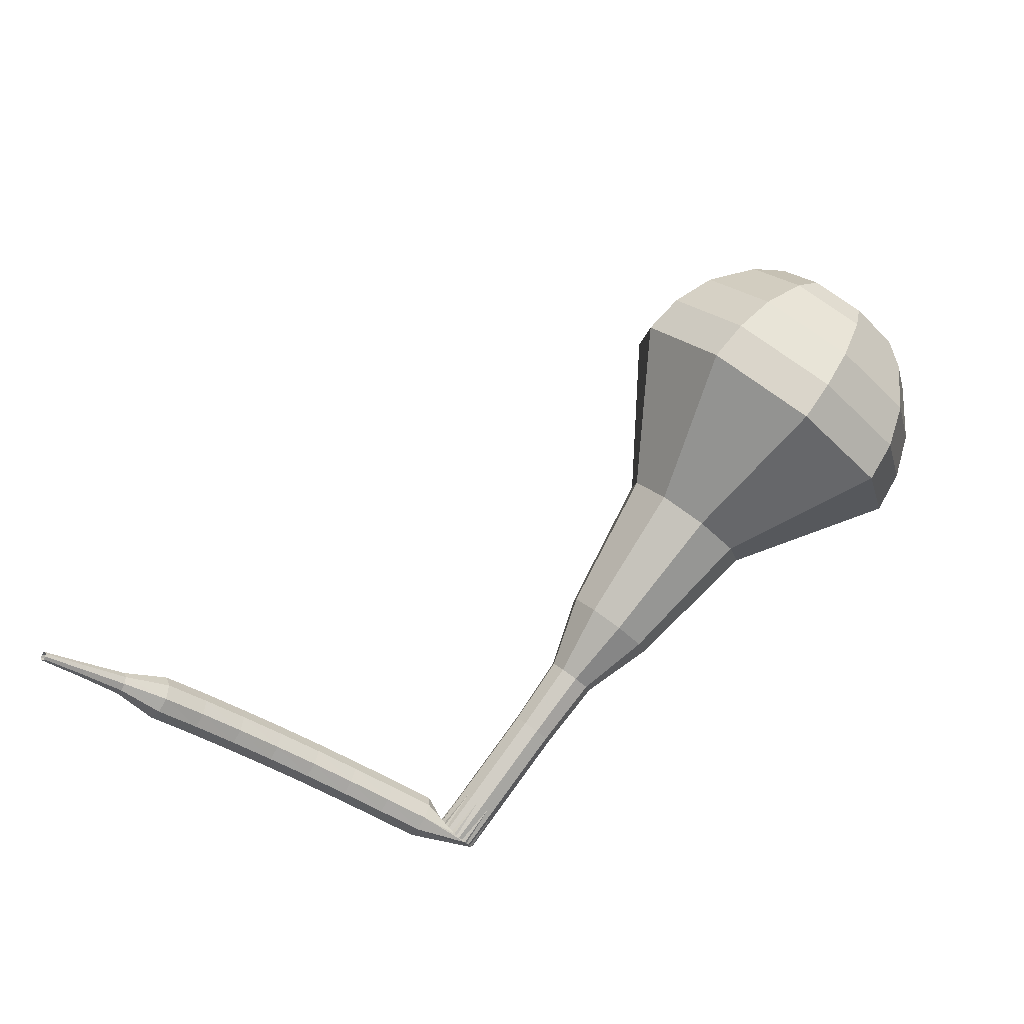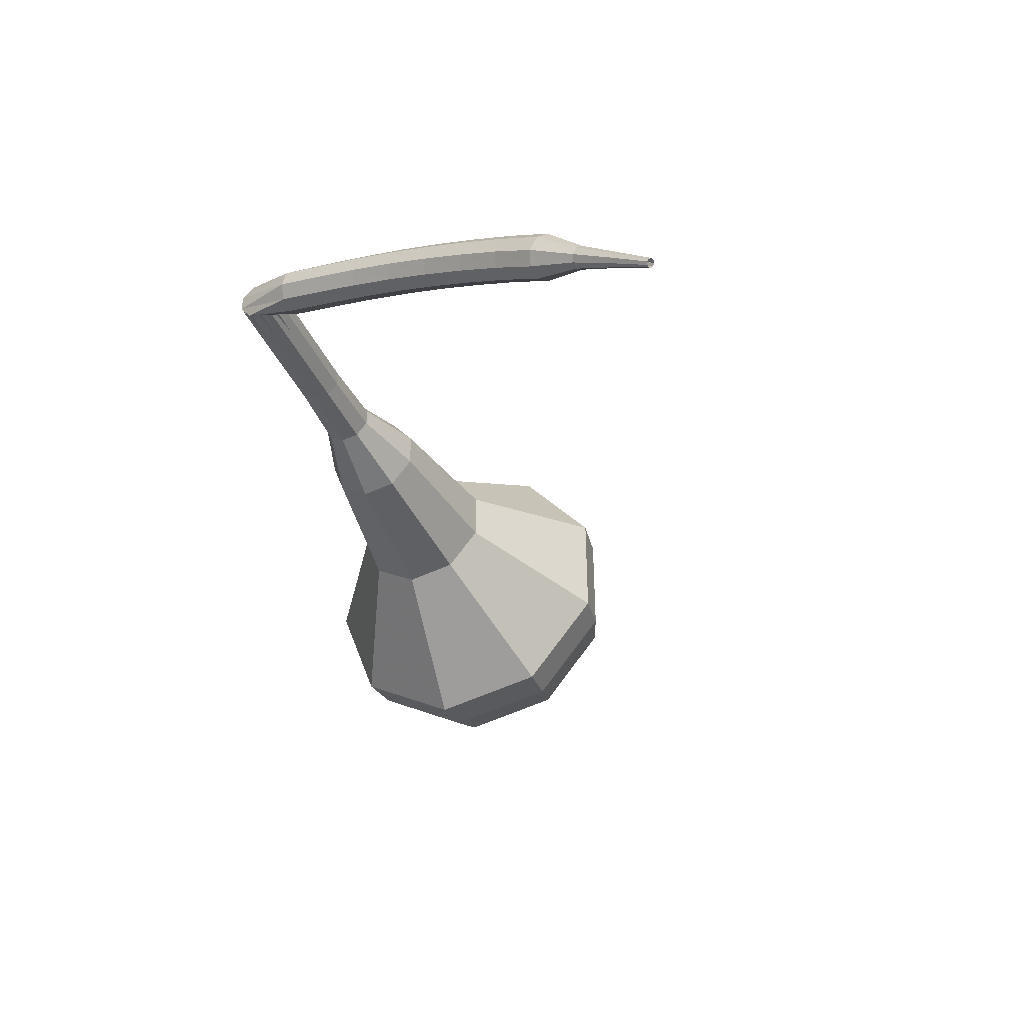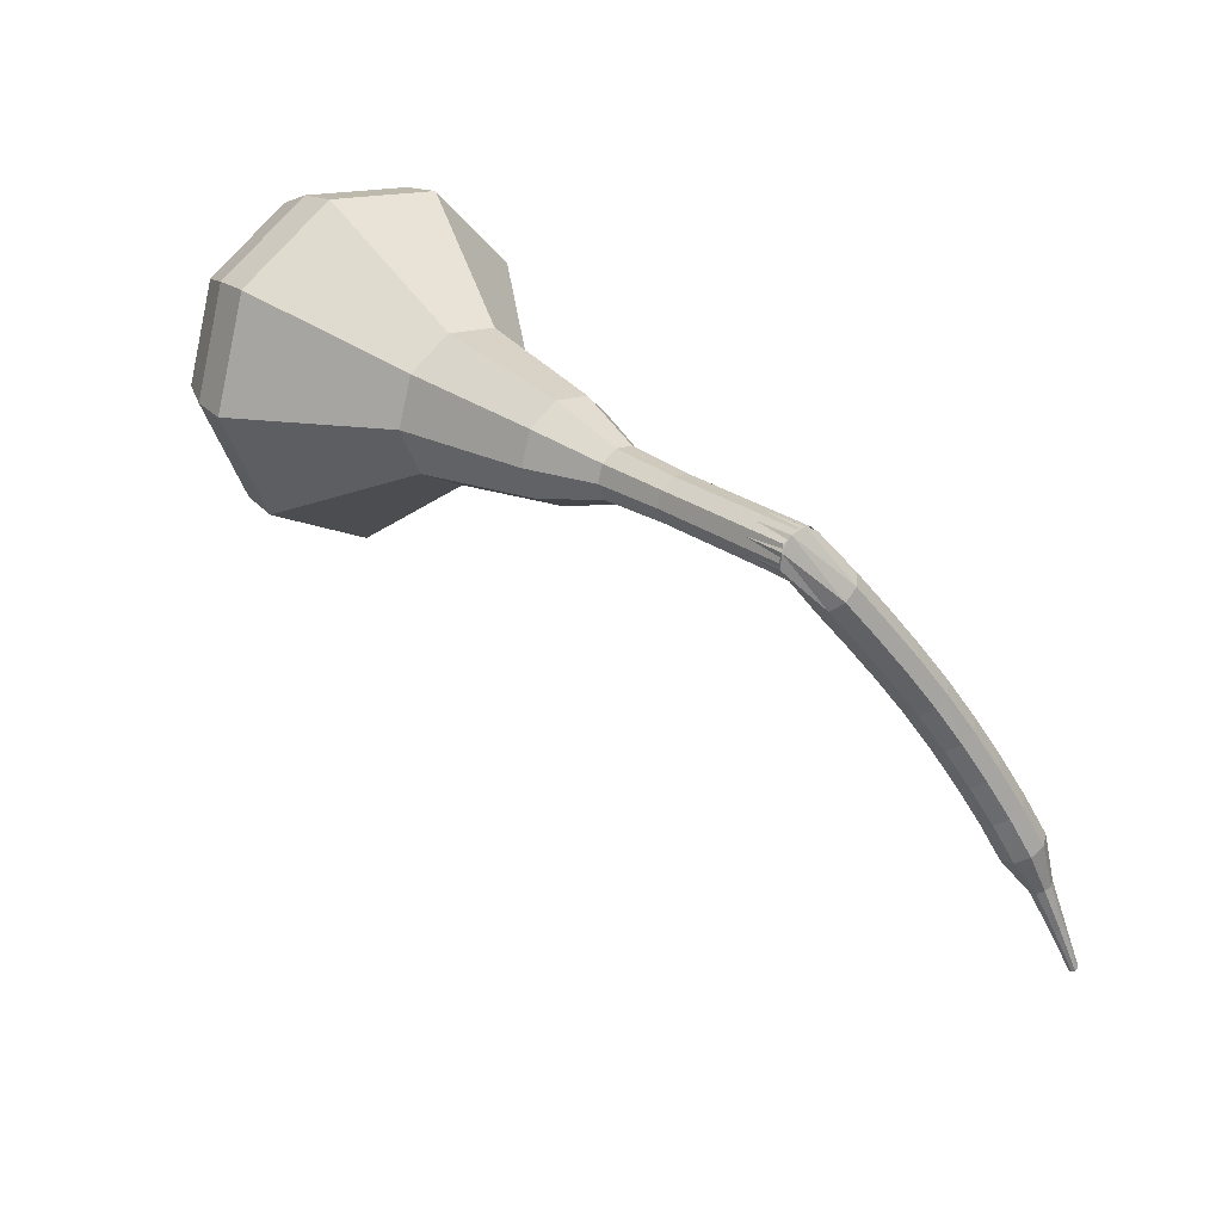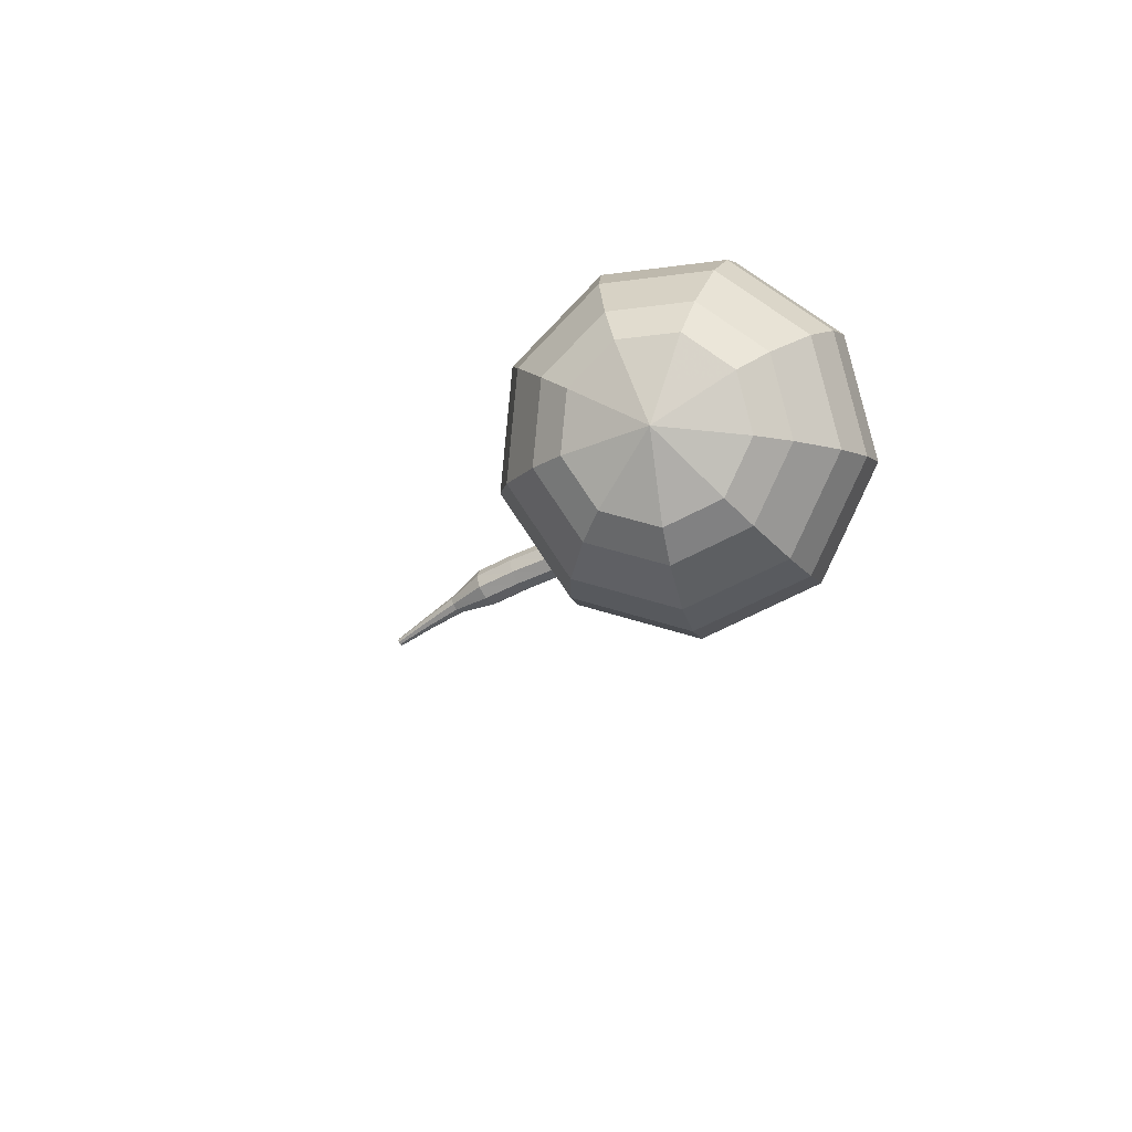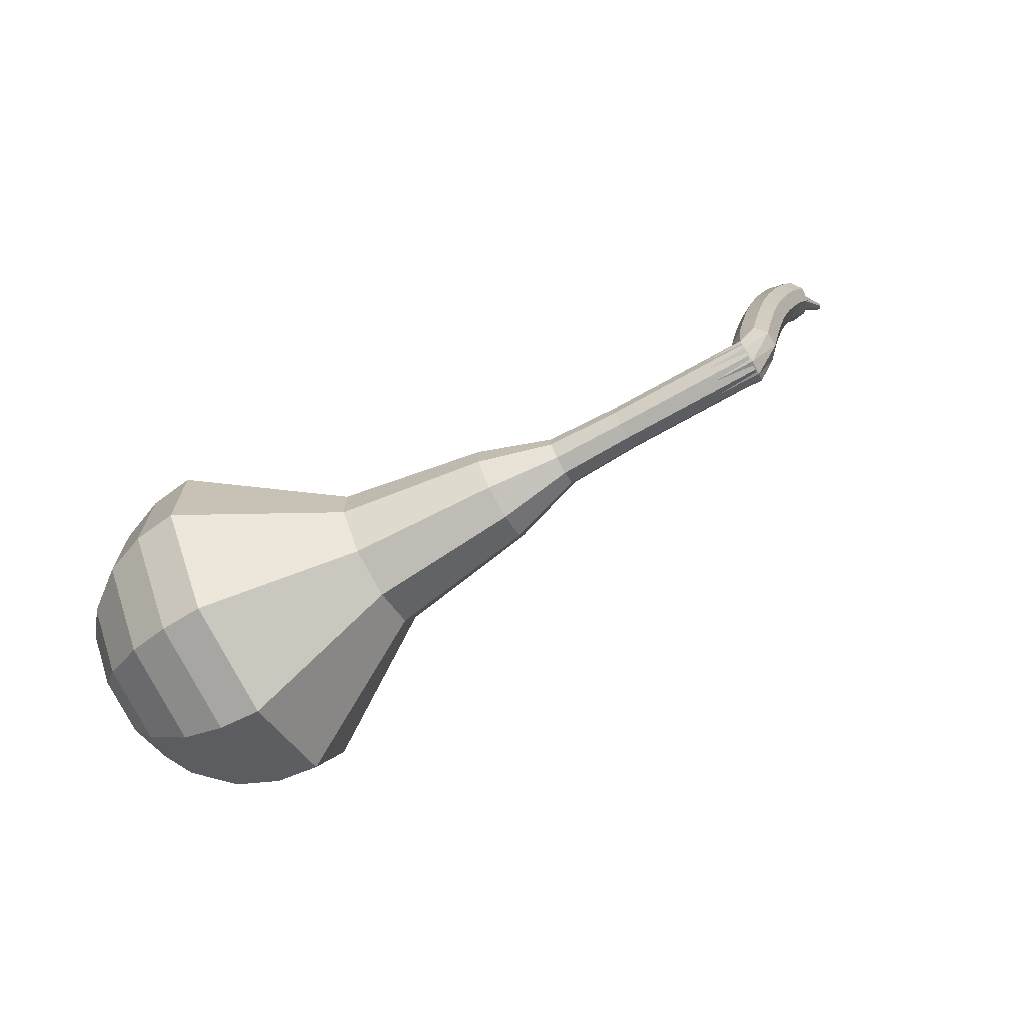
<metadata>
{"format":"obj","ext":"obj","renderer":"f3d","projection":"perspective","resolution":1024,"background":"white","views":[{"elev":-23.2,"azim":-29.3,"up":"+Z"},{"elev":-5.8,"azim":-127.7,"up":"+Y"},{"elev":-69.4,"azim":125.0,"up":"+Z"},{"elev":-33.5,"azim":42.7,"up":"+Y"},{"elev":15.9,"azim":118.8,"up":"+Y"}]}
</metadata>
<code>
g tube1
v 163.4 142.1 167.3
v 165.9 140.9 165.3
v 169 141.8 164.2
v 171.3 144.3 164.6
v 171.7 147.2 166.3
v 170 149.2 168.4
v 167.1 149.4 170.1
v 164.2 147.6 170.4
v 162.8 144.7 169.4
v 163.4 142.1 167.3
v 164.9 142.5 168.1
v 166.7 141.6 166.6
v 168.9 142.3 165.8
v 170.6 144.1 166.1
v 170.9 146.2 167.3
v 169.7 147.7 168.9
v 167.5 147.8 170.1
v 165.4 146.5 170.3
v 164.4 144.4 169.6
v 164.9 142.5 168.1
v 168 144.3 168.8
v 168 144.3 168.8
v 168 144.3 168.8
v 168 144.3 168.8
v 168 144.3 168.8
v 168 144.3 168.8
v 168 144.3 168.8
v 168 144.3 168.8
v 168 144.3 168.8
v 168 144.3 168.8
v 155.4 161.1 143.3
v 155.6 160.6 142.9
v 155.3 160 142.7
v 154.8 159.6 142.7
v 154.2 159.6 143.1
v 153.8 160 143.5
v 153.9 160.6 143.9
v 154.3 161.1 144
v 154.9 161.3 143.7
v 155.4 161.1 143.3
v 152.8 161.6 144
v 152.6 161.4 143.4
v 152.4 160.8 143.1
v 152.4 160.1 143.2
v 152.6 159.7 143.7
v 152.8 159.6 144.3
v 153 160.1 144.8
v 153.1 160.7 144.9
v 153 161.3 144.6
v 152.8 161.6 144
v 150.8 161.7 144.7
v 150.6 161.5 144
v 150.5 160.9 143.7
v 150.5 160.2 143.8
v 150.6 159.8 144.3
v 150.9 159.7 145
v 151 160.2 145.5
v 151.1 160.8 145.6
v 151 161.4 145.3
v 150.8 161.7 144.7
v 148.9 161.8 145.3
v 148.7 161.5 144.7
v 148.5 160.9 144.4
v 148.6 160.3 144.5
v 148.7 159.8 145
v 148.9 159.8 145.6
v 149.1 160.3 146.1
v 149.1 160.9 146.2
v 149 161.5 145.9
v 148.9 161.8 145.3
v 146.9 161.8 145.9
v 146.7 161.5 145.3
v 146.6 161 145
v 146.6 160.3 145.1
v 146.8 159.8 145.6
v 147 159.8 146.2
v 147.1 160.3 146.7
v 147.1 161 146.8
v 147 161.5 146.5
v 146.9 161.8 145.9
v 144.8 161.7 146.4
v 144.7 161.5 145.8
v 144.6 160.9 145.5
v 144.7 160.2 145.6
v 144.8 159.8 146.1
v 145 159.8 146.8
v 145.1 160.2 147.3
v 145.1 160.9 147.4
v 145 161.5 147.1
v 144.8 161.7 146.4
v 142.8 161.6 146.9
v 142.7 161.4 146.3
v 142.7 160.8 146
v 142.7 160.1 146.1
v 142.9 159.7 146.6
v 143 159.7 147.3
v 143.1 160.2 147.8
v 143.1 160.8 147.9
v 143 161.4 147.5
v 142.8 161.6 146.9
v 140.8 161.5 147.4
v 140.7 161.2 146.7
v 140.7 160.6 146.4
v 140.8 160 146.5
v 140.9 159.5 147
v 141.1 159.6 147.7
v 141.1 160 148.2
v 141.1 160.7 148.3
v 140.9 161.3 148
v 140.8 161.5 147.4
v 138.8 161.2 147.7
v 138.7 161 147.1
v 138.7 160.4 146.8
v 138.8 159.7 146.9
v 139 159.3 147.4
v 139.1 159.3 148.1
v 139.1 159.8 148.6
v 139 160.4 148.7
v 138.9 161 148.4
v 138.8 161.2 147.7
v 136.8 160.4 148
v 136.8 160.3 147.7
v 136.9 160 147.5
v 136.9 159.7 147.6
v 137 159.4 147.8
v 137 159.5 148.2
v 137 159.7 148.4
v 137 160 148.5
v 136.9 160.3 148.3
v 136.8 160.4 148
v 134.9 159.8 148.2
v 134.9 159.7 148
v 134.9 159.5 147.9
v 135 159.3 147.9
v 135 159.2 148.1
v 135 159.2 148.3
v 135 159.3 148.5
v 135 159.6 148.5
v 134.9 159.7 148.4
v 134.9 159.8 148.2
v 133 159.2 148.4
v 133 159.2 148.2
v 133 159.1 148.2
v 133 158.9 148.2
v 133 158.9 148.3
v 133 158.9 148.4
v 133 158.9 148.5
v 133 159.1 148.6
v 133 159.2 148.5
v 133 159.2 148.4
f 1 2 12
f 12 11 1
f 2 3 13
f 13 12 2
f 3 4 14
f 14 13 3
f 4 5 15
f 15 14 4
f 5 6 16
f 16 15 5
f 6 7 17
f 17 16 6
f 7 8 18
f 18 17 7
f 8 9 19
f 19 18 8
f 9 10 20
f 20 19 9
f 11 12 22
f 22 21 11
f 12 13 23
f 23 22 12
f 13 14 24
f 24 23 13
f 14 15 25
f 25 24 14
f 15 16 26
f 26 25 15
f 16 17 27
f 27 26 16
f 17 18 28
f 28 27 17
f 18 19 29
f 29 28 18
f 19 20 30
f 30 29 19
f 21 22 32
f 32 31 21
f 22 23 33
f 33 32 22
f 23 24 34
f 34 33 23
f 24 25 35
f 35 34 24
f 25 26 36
f 36 35 25
f 26 27 37
f 37 36 26
f 27 28 38
f 38 37 27
f 28 29 39
f 39 38 28
f 29 30 40
f 40 39 29
f 31 32 42
f 42 41 31
f 32 33 43
f 43 42 32
f 33 34 44
f 44 43 33
f 34 35 45
f 45 44 34
f 35 36 46
f 46 45 35
f 36 37 47
f 47 46 36
f 37 38 48
f 48 47 37
f 38 39 49
f 49 48 38
f 39 40 50
f 50 49 39
f 41 42 52
f 52 51 41
f 42 43 53
f 53 52 42
f 43 44 54
f 54 53 43
f 44 45 55
f 55 54 44
f 45 46 56
f 56 55 45
f 46 47 57
f 57 56 46
f 47 48 58
f 58 57 47
f 48 49 59
f 59 58 48
f 49 50 60
f 60 59 49
f 51 52 62
f 62 61 51
f 52 53 63
f 63 62 52
f 53 54 64
f 64 63 53
f 54 55 65
f 65 64 54
f 55 56 66
f 66 65 55
f 56 57 67
f 67 66 56
f 57 58 68
f 68 67 57
f 58 59 69
f 69 68 58
f 59 60 70
f 70 69 59
f 61 62 72
f 72 71 61
f 62 63 73
f 73 72 62
f 63 64 74
f 74 73 63
f 64 65 75
f 75 74 64
f 65 66 76
f 76 75 65
f 66 67 77
f 77 76 66
f 67 68 78
f 78 77 67
f 68 69 79
f 79 78 68
f 69 70 80
f 80 79 69
f 71 72 82
f 82 81 71
f 72 73 83
f 83 82 72
f 73 74 84
f 84 83 73
f 74 75 85
f 85 84 74
f 75 76 86
f 86 85 75
f 76 77 87
f 87 86 76
f 77 78 88
f 88 87 77
f 78 79 89
f 89 88 78
f 79 80 90
f 90 89 79
f 81 82 92
f 92 91 81
f 82 83 93
f 93 92 82
f 83 84 94
f 94 93 83
f 84 85 95
f 95 94 84
f 85 86 96
f 96 95 85
f 86 87 97
f 97 96 86
f 87 88 98
f 98 97 87
f 88 89 99
f 99 98 88
f 89 90 100
f 100 99 89
f 91 92 102
f 102 101 91
f 92 93 103
f 103 102 92
f 93 94 104
f 104 103 93
f 94 95 105
f 105 104 94
f 95 96 106
f 106 105 95
f 96 97 107
f 107 106 96
f 97 98 108
f 108 107 97
f 98 99 109
f 109 108 98
f 99 100 110
f 110 109 99
f 101 102 112
f 112 111 101
f 102 103 113
f 113 112 102
f 103 104 114
f 114 113 103
f 104 105 115
f 115 114 104
f 105 106 116
f 116 115 105
f 106 107 117
f 117 116 106
f 107 108 118
f 118 117 107
f 108 109 119
f 119 118 108
f 109 110 120
f 120 119 109
f 111 112 122
f 122 121 111
f 112 113 123
f 123 122 112
f 113 114 124
f 124 123 113
f 114 115 125
f 125 124 114
f 115 116 126
f 126 125 115
f 116 117 127
f 127 126 116
f 117 118 128
f 128 127 117
f 118 119 129
f 129 128 118
f 119 120 130
f 130 129 119
f 121 122 132
f 132 131 121
f 122 123 133
f 133 132 122
f 123 124 134
f 134 133 123
f 124 125 135
f 135 134 124
f 125 126 136
f 136 135 125
f 126 127 137
f 137 136 126
f 127 128 138
f 138 137 127
f 128 129 139
f 139 138 128
f 129 130 140
f 140 139 129
f 131 132 142
f 142 141 131
f 132 133 143
f 143 142 132
f 133 134 144
f 144 143 133
f 134 135 145
f 145 144 134
f 135 136 146
f 146 145 135
f 136 137 147
f 147 146 136
f 137 138 148
f 148 147 137
f 138 139 149
f 149 148 138
f 139 140 150
f 150 149 139
v 153.9 159.8 143.3
v 154.4 159.6 142.9
v 155.1 159.8 142.7
v 155.5 160.3 142.8
v 155.6 160.9 143.1
v 155.3 161.3 143.5
v 154.7 161.3 143.9
v 154.1 160.9 143.9
v 153.8 160.4 143.7
v 153.9 159.8 143.3
v 155.2 158.3 145.8
v 155.7 158 145.4
v 156.3 158.2 145.1
v 156.8 158.7 145.2
v 156.9 159.3 145.6
v 156.5 159.7 146
v 156 159.7 146.3
v 155.4 159.4 146.4
v 155.1 158.8 146.2
v 155.2 158.3 145.8
v 156.5 156.7 148.2
v 157 156.5 147.8
v 157.6 156.6 147.6
v 158.1 157.1 147.7
v 158.2 157.7 148
v 157.8 158.1 148.4
v 157.2 158.2 148.8
v 156.7 157.8 148.9
v 156.4 157.2 148.6
v 156.5 156.7 148.2
v 157.7 155.1 150.7
v 158.3 154.8 150.2
v 159 155 150
v 159.5 155.6 150.1
v 159.6 156.2 150.4
v 159.2 156.7 150.9
v 158.5 156.7 151.3
v 157.9 156.3 151.4
v 157.5 155.7 151.2
v 157.7 155.1 150.7
v 158.2 152.8 153.2
v 159.3 152.3 152.3
v 160.6 152.7 151.8
v 161.6 153.8 152
v 161.8 155.1 152.7
v 161.1 156 153.6
v 159.8 156.1 154.4
v 158.5 155.3 154.5
v 157.9 154 154
v 158.2 152.8 153.2
v 159.9 149 158.1
v 161.5 148.3 156.8
v 163.6 148.8 156
v 165.1 150.5 156.3
v 165.3 152.4 157.4
v 164.2 153.7 158.8
v 162.3 153.8 159.9
v 160.4 152.7 160.1
v 159.5 150.8 159.4
v 159.9 149 158.1
v 159.2 143.2 163
v 162.9 141.5 159.9
v 167.6 142.8 158.3
v 171.1 146.5 158.9
v 171.7 151 161.4
v 169.2 154 164.6
v 164.7 154.3 167.1
v 160.4 151.6 167.7
v 158.2 147.2 166.1
v 159.2 143.2 163
v 160.2 142.5 164.4
v 163.8 140.8 161.5
v 168.3 142 159.9
v 171.7 145.6 160.5
v 172.2 149.9 162.9
v 169.8 152.9 166
v 165.5 153.1 168.4
v 161.3 150.5 169
v 159.2 146.3 167.4
v 160.2 142.5 164.4
v 161.5 142 165.9
v 164.7 140.5 163.3
v 168.8 141.6 161.8
v 171.8 144.9 162.3
v 172.3 148.7 164.5
v 170.1 151.4 167.3
v 166.2 151.6 169.5
v 162.5 149.3 170
v 160.6 145.5 168.5
v 161.5 142 165.9
v 163.4 142.1 167.3
v 165.9 140.9 165.3
v 169 141.8 164.2
v 171.3 144.3 164.6
v 171.7 147.2 166.3
v 170 149.2 168.4
v 167.1 149.4 170.1
v 164.2 147.6 170.4
v 162.8 144.7 169.4
v 163.4 142.1 167.3
v 164.9 142.5 168.1
v 166.7 141.6 166.6
v 168.9 142.3 165.8
v 170.6 144.1 166.1
v 170.9 146.2 167.3
v 169.7 147.7 168.9
v 167.5 147.8 170.1
v 165.4 146.5 170.3
v 164.4 144.4 169.6
v 164.9 142.5 168.1
v 168 144.3 168.8
v 168 144.3 168.8
v 168 144.3 168.8
v 168 144.3 168.8
v 168 144.3 168.8
v 168 144.3 168.8
v 168 144.3 168.8
v 168 144.3 168.8
v 168 144.3 168.8
v 168 144.3 168.8
f 151 152 162
f 162 161 151
f 152 153 163
f 163 162 152
f 153 154 164
f 164 163 153
f 154 155 165
f 165 164 154
f 155 156 166
f 166 165 155
f 156 157 167
f 167 166 156
f 157 158 168
f 168 167 157
f 158 159 169
f 169 168 158
f 159 160 170
f 170 169 159
f 161 162 172
f 172 171 161
f 162 163 173
f 173 172 162
f 163 164 174
f 174 173 163
f 164 165 175
f 175 174 164
f 165 166 176
f 176 175 165
f 166 167 177
f 177 176 166
f 167 168 178
f 178 177 167
f 168 169 179
f 179 178 168
f 169 170 180
f 180 179 169
f 171 172 182
f 182 181 171
f 172 173 183
f 183 182 172
f 173 174 184
f 184 183 173
f 174 175 185
f 185 184 174
f 175 176 186
f 186 185 175
f 176 177 187
f 187 186 176
f 177 178 188
f 188 187 177
f 178 179 189
f 189 188 178
f 179 180 190
f 190 189 179
f 181 182 192
f 192 191 181
f 182 183 193
f 193 192 182
f 183 184 194
f 194 193 183
f 184 185 195
f 195 194 184
f 185 186 196
f 196 195 185
f 186 187 197
f 197 196 186
f 187 188 198
f 198 197 187
f 188 189 199
f 199 198 188
f 189 190 200
f 200 199 189
f 191 192 202
f 202 201 191
f 192 193 203
f 203 202 192
f 193 194 204
f 204 203 193
f 194 195 205
f 205 204 194
f 195 196 206
f 206 205 195
f 196 197 207
f 207 206 196
f 197 198 208
f 208 207 197
f 198 199 209
f 209 208 198
f 199 200 210
f 210 209 199
f 201 202 212
f 212 211 201
f 202 203 213
f 213 212 202
f 203 204 214
f 214 213 203
f 204 205 215
f 215 214 204
f 205 206 216
f 216 215 205
f 206 207 217
f 217 216 206
f 207 208 218
f 218 217 207
f 208 209 219
f 219 218 208
f 209 210 220
f 220 219 209
f 211 212 222
f 222 221 211
f 212 213 223
f 223 222 212
f 213 214 224
f 224 223 213
f 214 215 225
f 225 224 214
f 215 216 226
f 226 225 215
f 216 217 227
f 227 226 216
f 217 218 228
f 228 227 217
f 218 219 229
f 229 228 218
f 219 220 230
f 230 229 219
f 221 222 232
f 232 231 221
f 222 223 233
f 233 232 222
f 223 224 234
f 234 233 223
f 224 225 235
f 235 234 224
f 225 226 236
f 236 235 225
f 226 227 237
f 237 236 226
f 227 228 238
f 238 237 227
f 228 229 239
f 239 238 228
f 229 230 240
f 240 239 229
f 231 232 242
f 242 241 231
f 232 233 243
f 243 242 232
f 233 234 244
f 244 243 233
f 234 235 245
f 245 244 234
f 235 236 246
f 246 245 235
f 236 237 247
f 247 246 236
f 237 238 248
f 248 247 237
f 238 239 249
f 249 248 238
f 239 240 250
f 250 249 239
f 241 242 252
f 252 251 241
f 242 243 253
f 253 252 242
f 243 244 254
f 254 253 243
f 244 245 255
f 255 254 244
f 245 246 256
f 256 255 245
f 246 247 257
f 257 256 246
f 247 248 258
f 258 257 247
f 248 249 259
f 259 258 248
f 249 250 260
f 260 259 249
f 251 252 262
f 262 261 251
f 252 253 263
f 263 262 252
f 253 254 264
f 264 263 253
f 254 255 265
f 265 264 254
f 255 256 266
f 266 265 255
f 256 257 267
f 267 266 256
f 257 258 268
f 268 267 257
f 258 259 269
f 269 268 258
f 259 260 270
f 270 269 259
g

</code>
